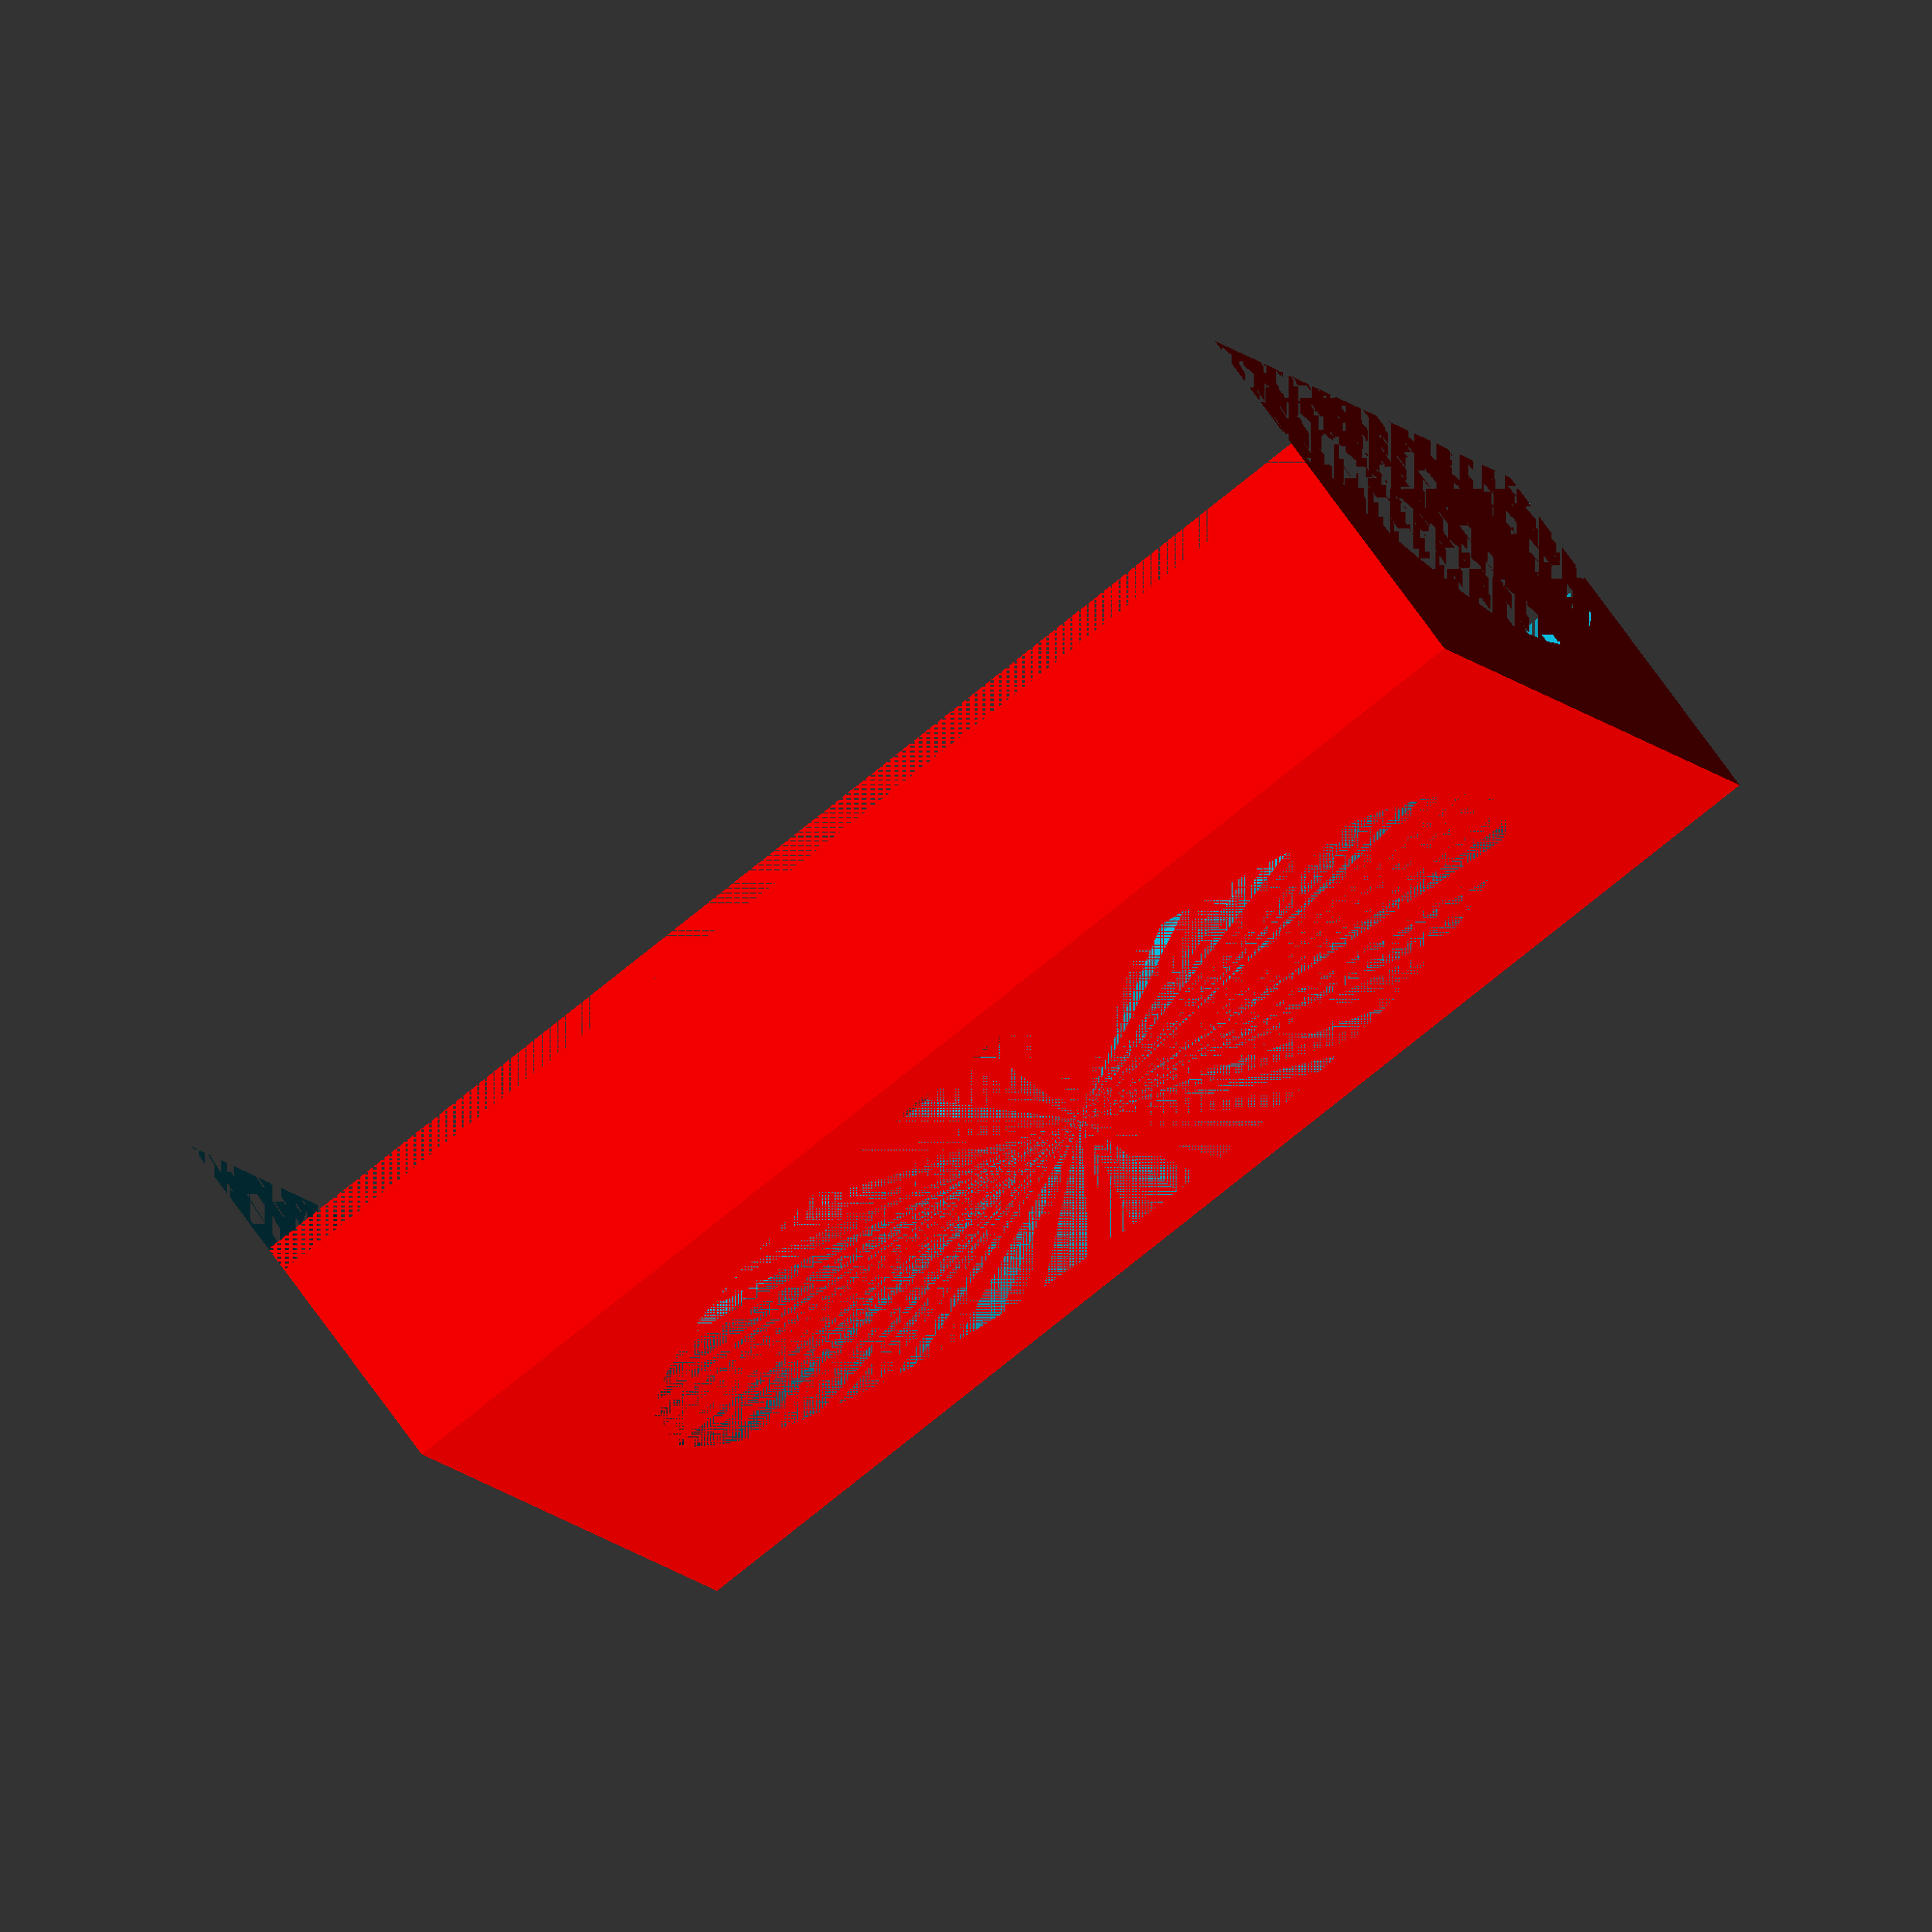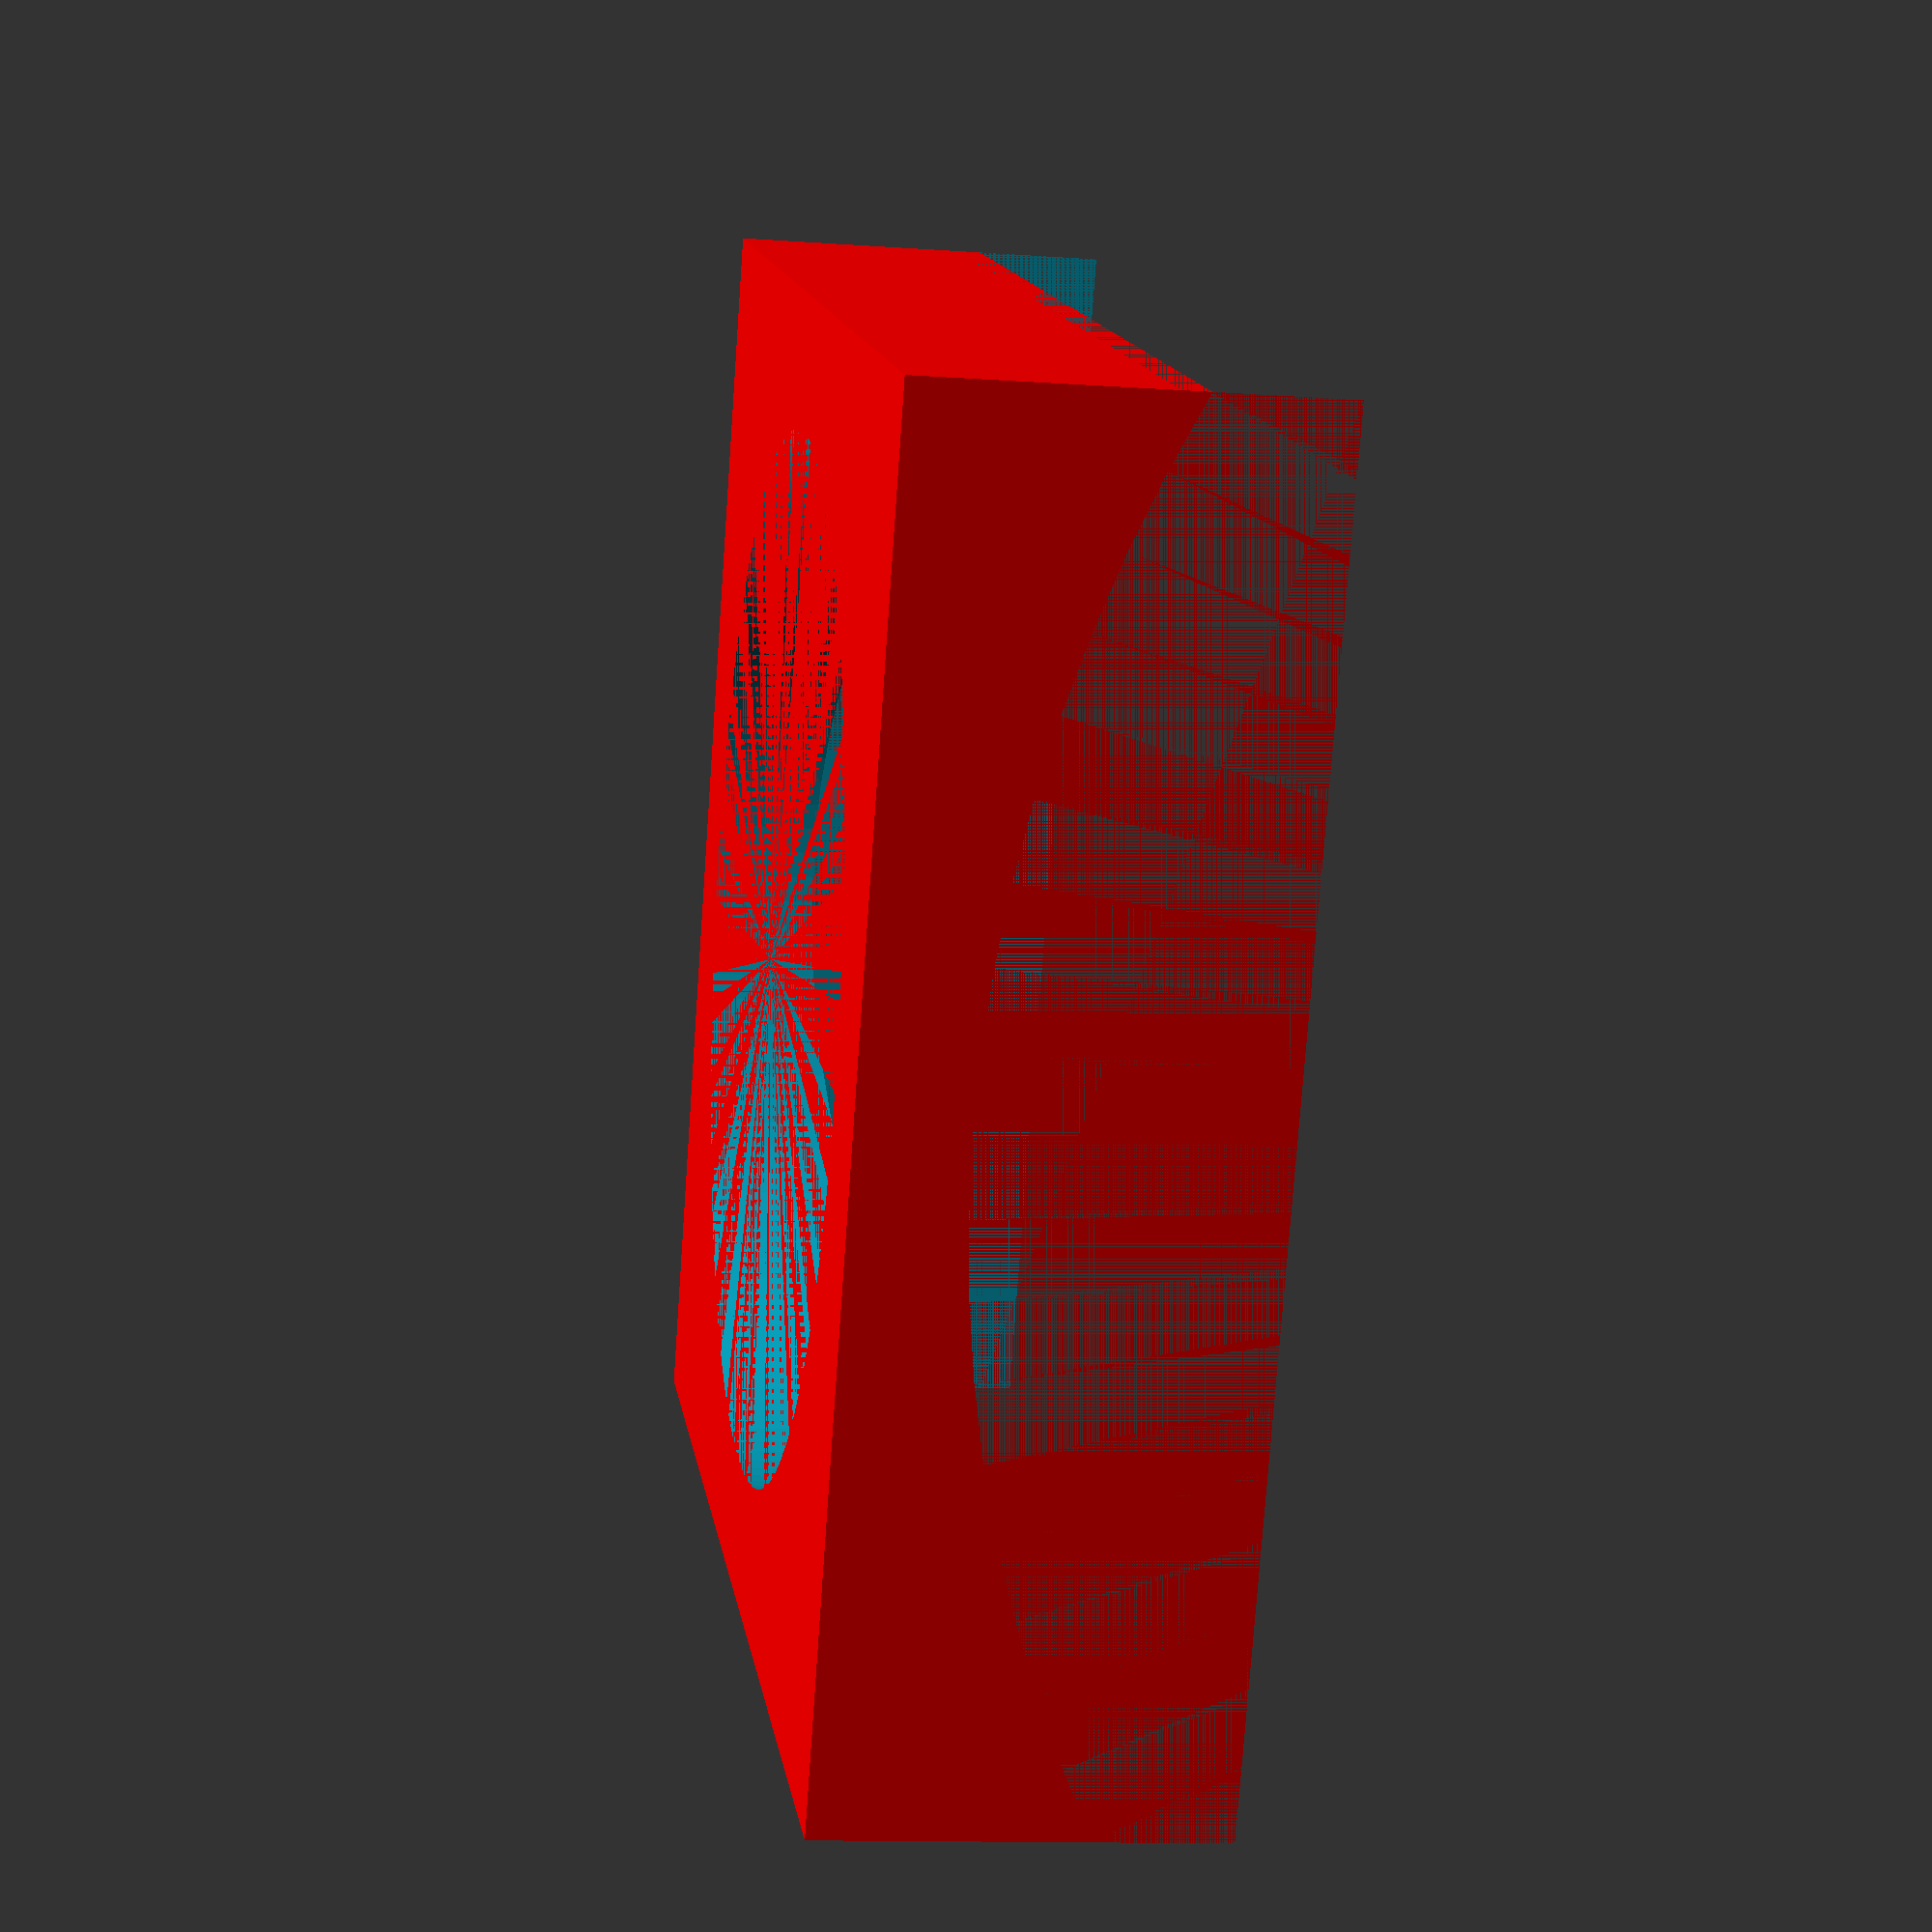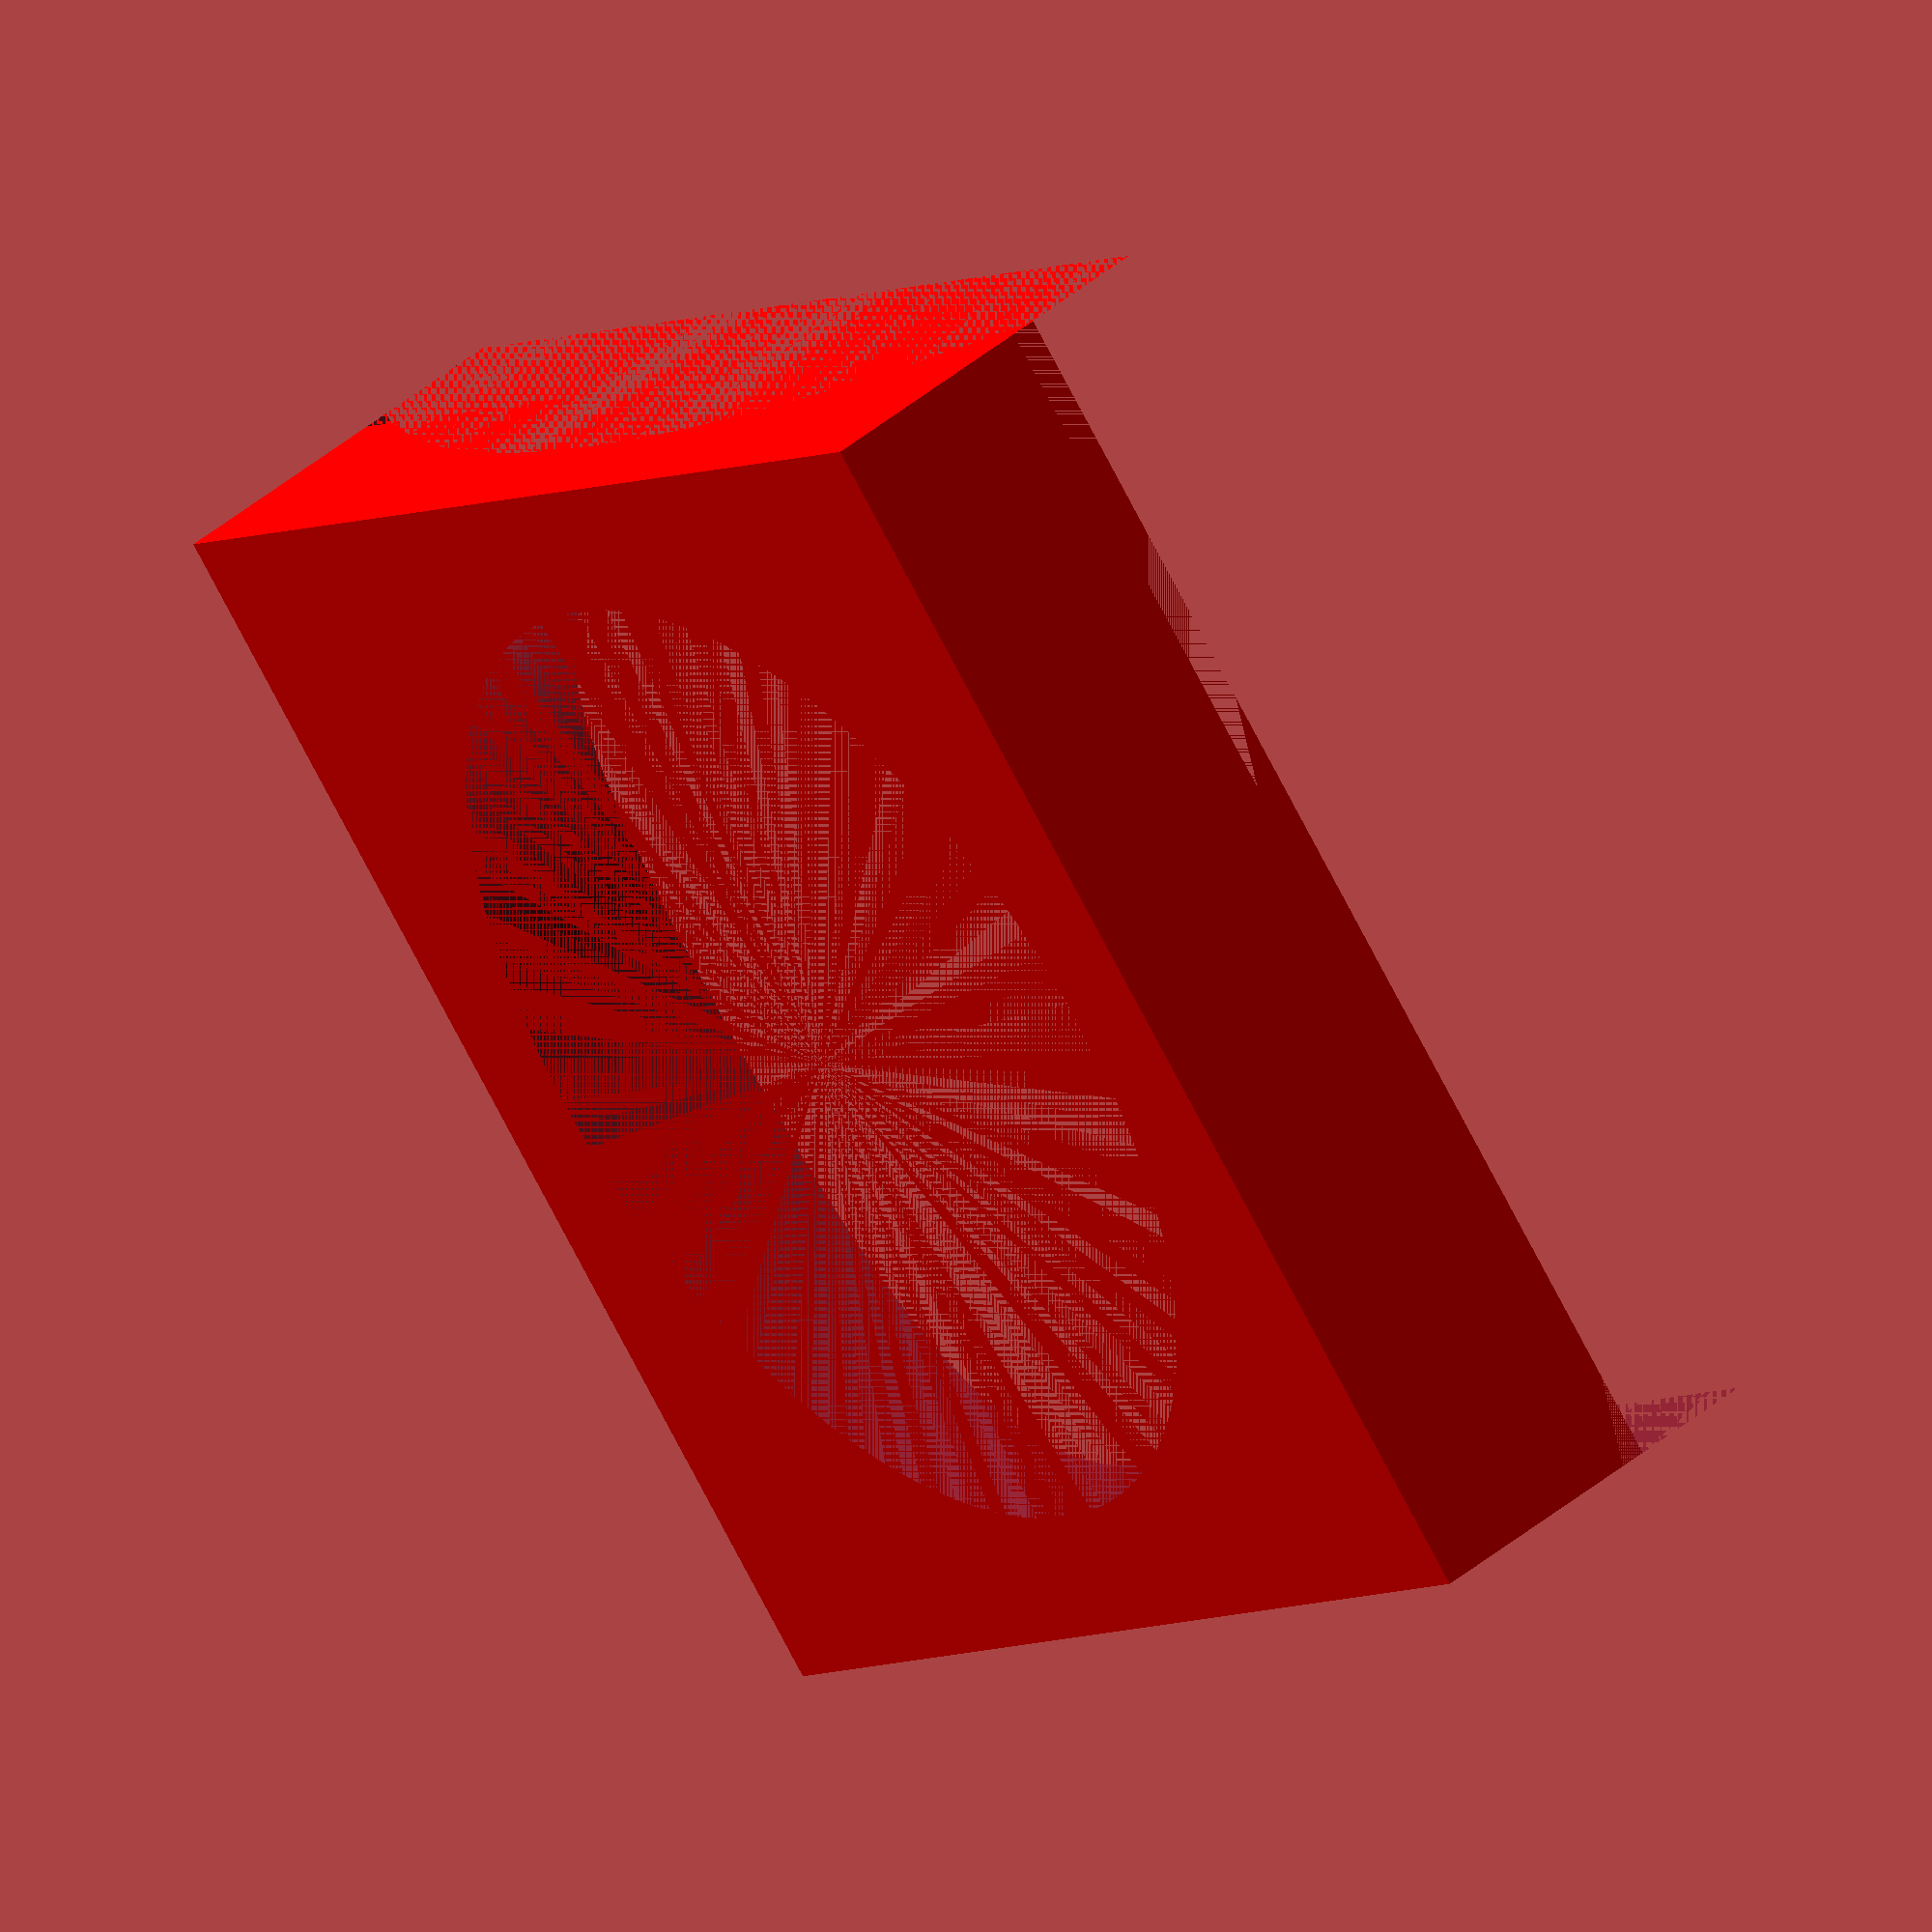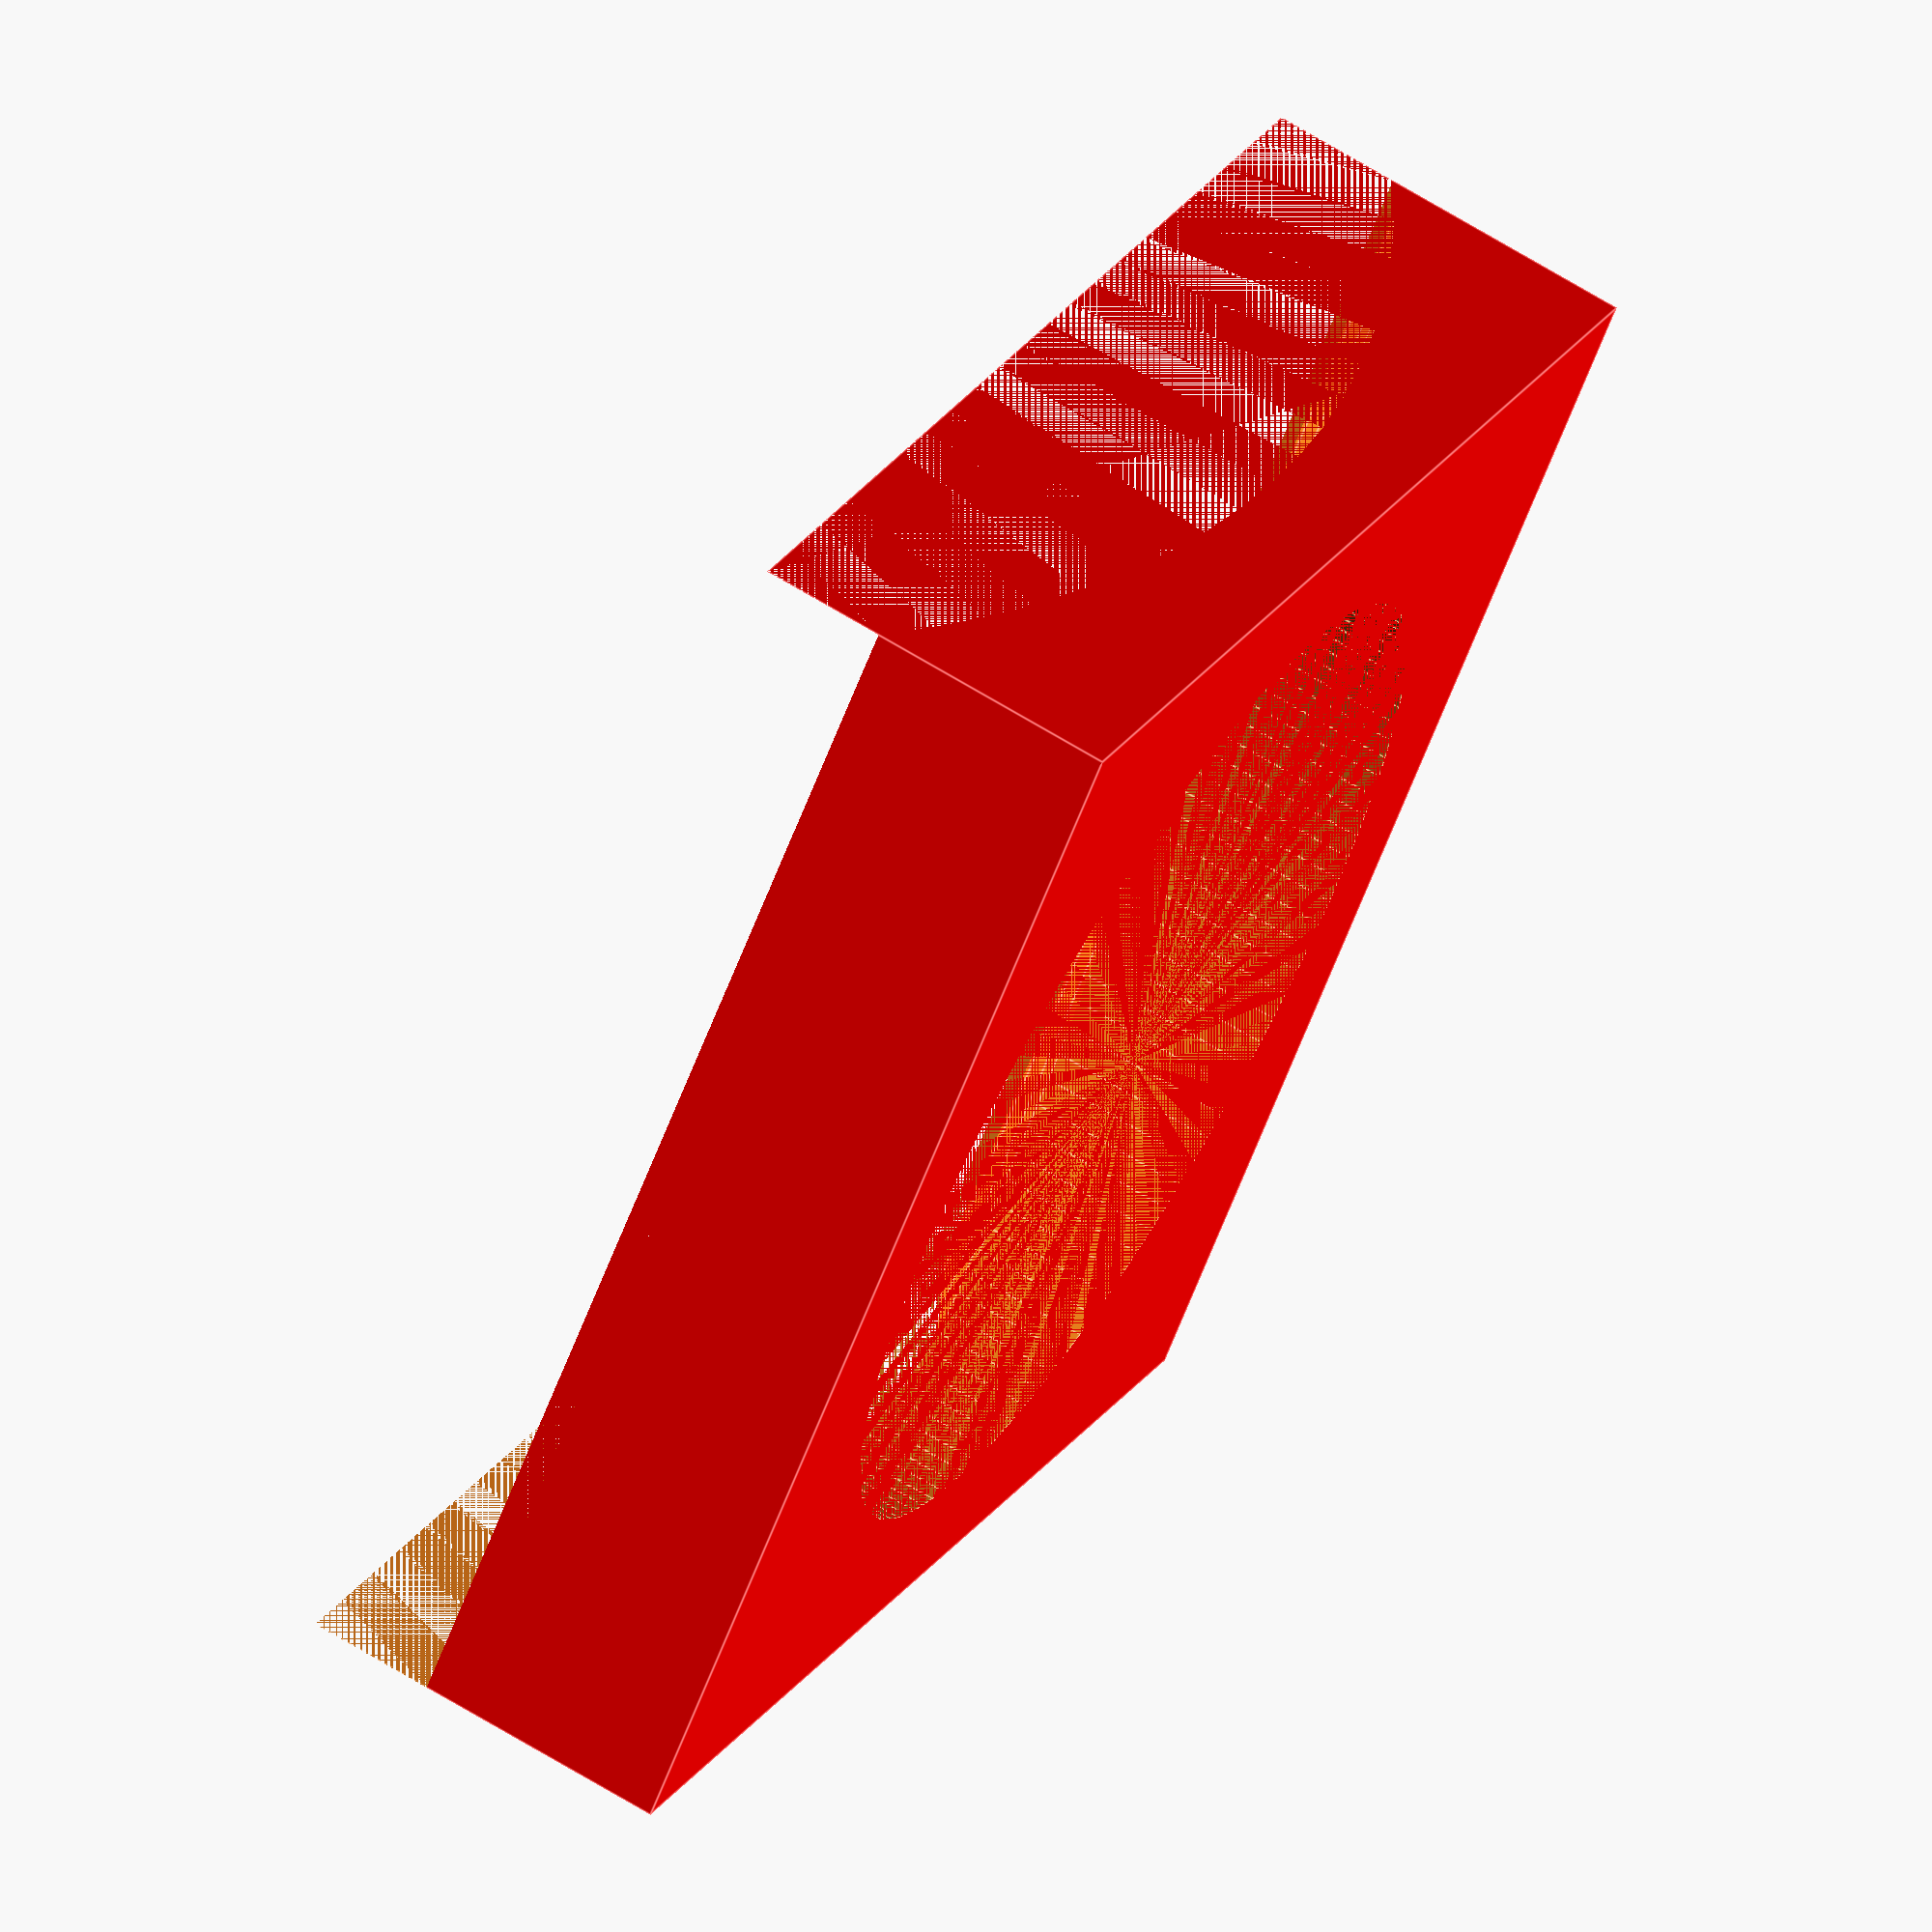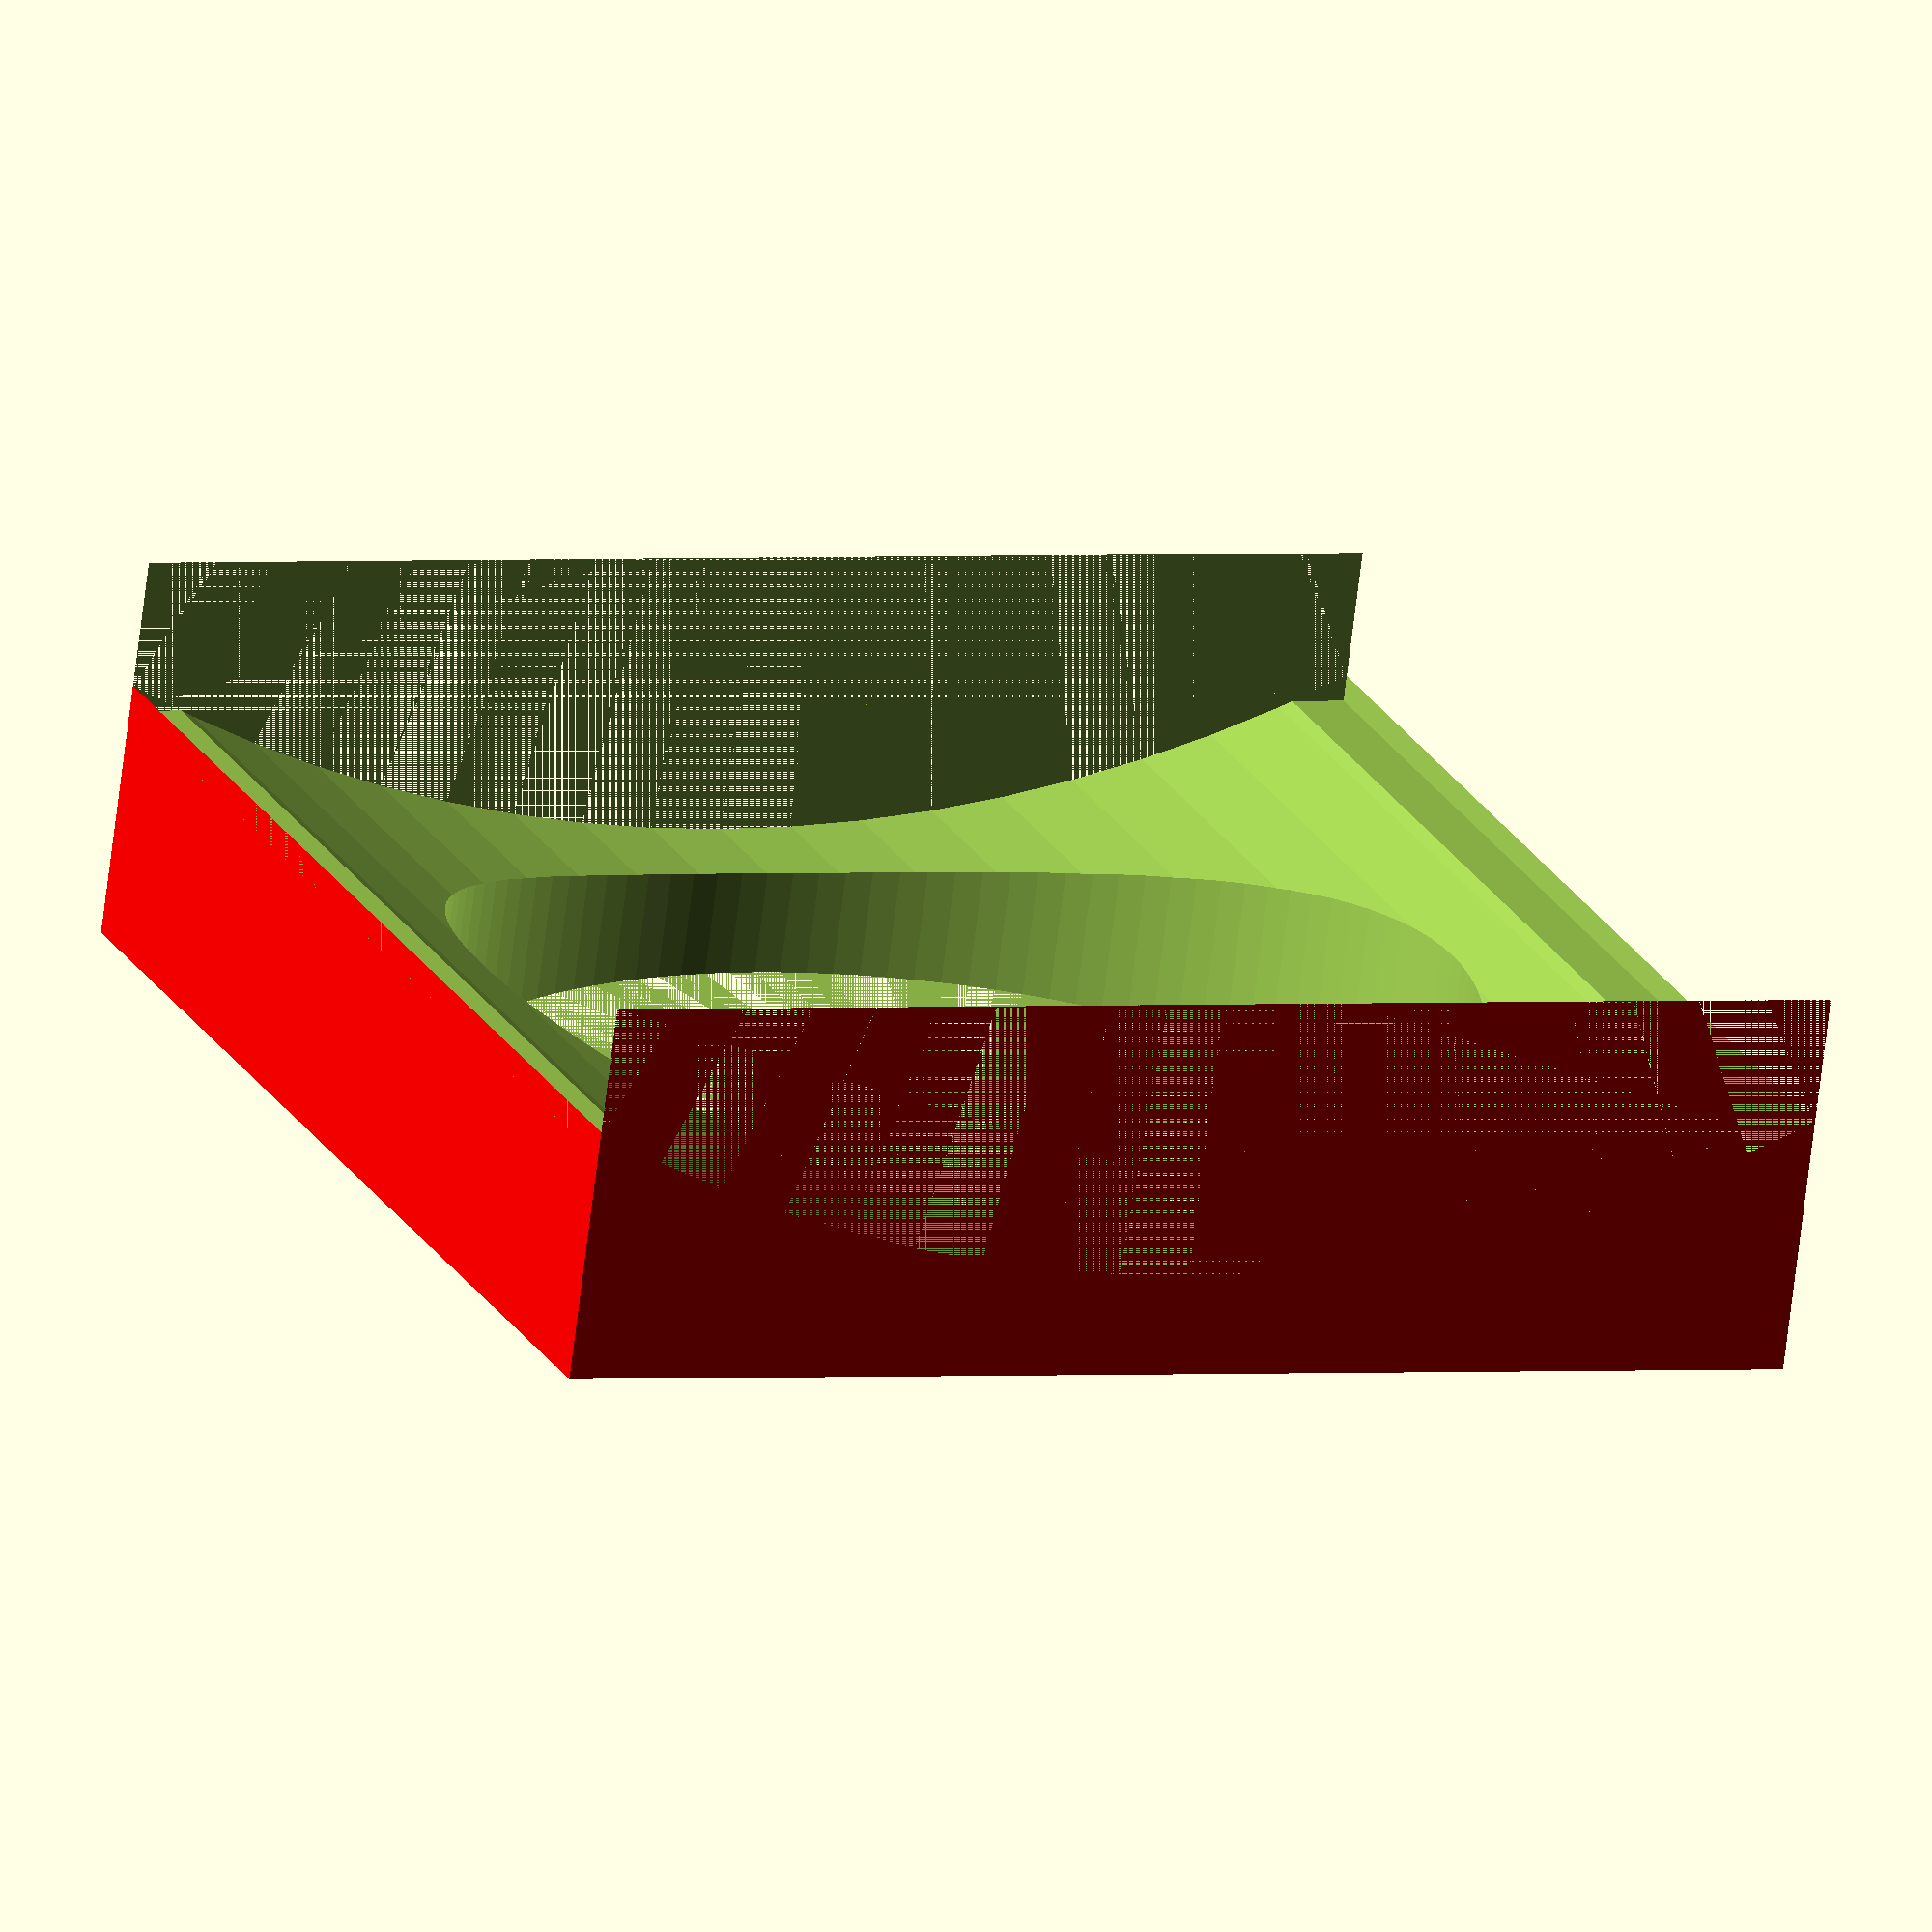
<openscad>
$fs = 0.1;
$fa = 3;
$epsilon = 0.01;

function  f(x) = ((107 - x) / (107 - 25) * 22 + 0.5) / 2;

module wmf_ruler() {
    linear_extrude(height = 10) {
        polygon([
            [f(107), 0],
            [f(95), 5],
            [f(78), 10],
            [f(60), 15],
            [f(44), 20],
            [f(31), 25],
            [f(26), 30],
            [f(25), 35],
            [f(26), 40],
            [f(31), 50],
            [f(36), 60],
            [f(40), 70],
            [f(44), 80],
            [15, 80], [15, 0]
        ]);
    }
}

module rack_d22() {
    $r = 220 / 2;
    $depth = 100;
    $width = 100;
    $height = 30;
    difference() {
    color("red")
        cube([$width, $depth, $height], center = true);
        
        translate([0, 0, $r - $height / 2 + 8])
        rotate([90, 0, 0])
        cylinder(h = $depth, r = $r, center = true);
        
        cylinder(h = $height, r = $depth / 2 - 10, center = true);
        
        translate([0, 0, 18])
        cube([$width, $depth, $height], center = true);
    }
}

module rack_d17() {
    $r = 170 / 2;
    $depth = 50;
    $width = 50;
    $height = 30;
    difference() {
    color("red")
        cube([$width, $depth, $height], center = true);
        
        translate([0, 0, $r - $height / 2 + 5])
        rotate([90, 0, 0])
        cylinder(h = $depth, r = $r, center = true);
        
        cylinder(h = $height, r = $depth / 2 - 5, center = true);
        
        translate([0, 0, 8])
        cube([$width, $depth, $height], center = true);
    }
}

rack_d22();
</openscad>
<views>
elev=285.7 azim=286.1 roll=144.3 proj=o view=wireframe
elev=192.6 azim=64.2 roll=279.4 proj=p view=wireframe
elev=132.6 azim=223.3 roll=312.7 proj=o view=solid
elev=112.0 azim=138.7 roll=58.5 proj=o view=edges
elev=71.3 azim=338.9 roll=353.0 proj=o view=wireframe
</views>
